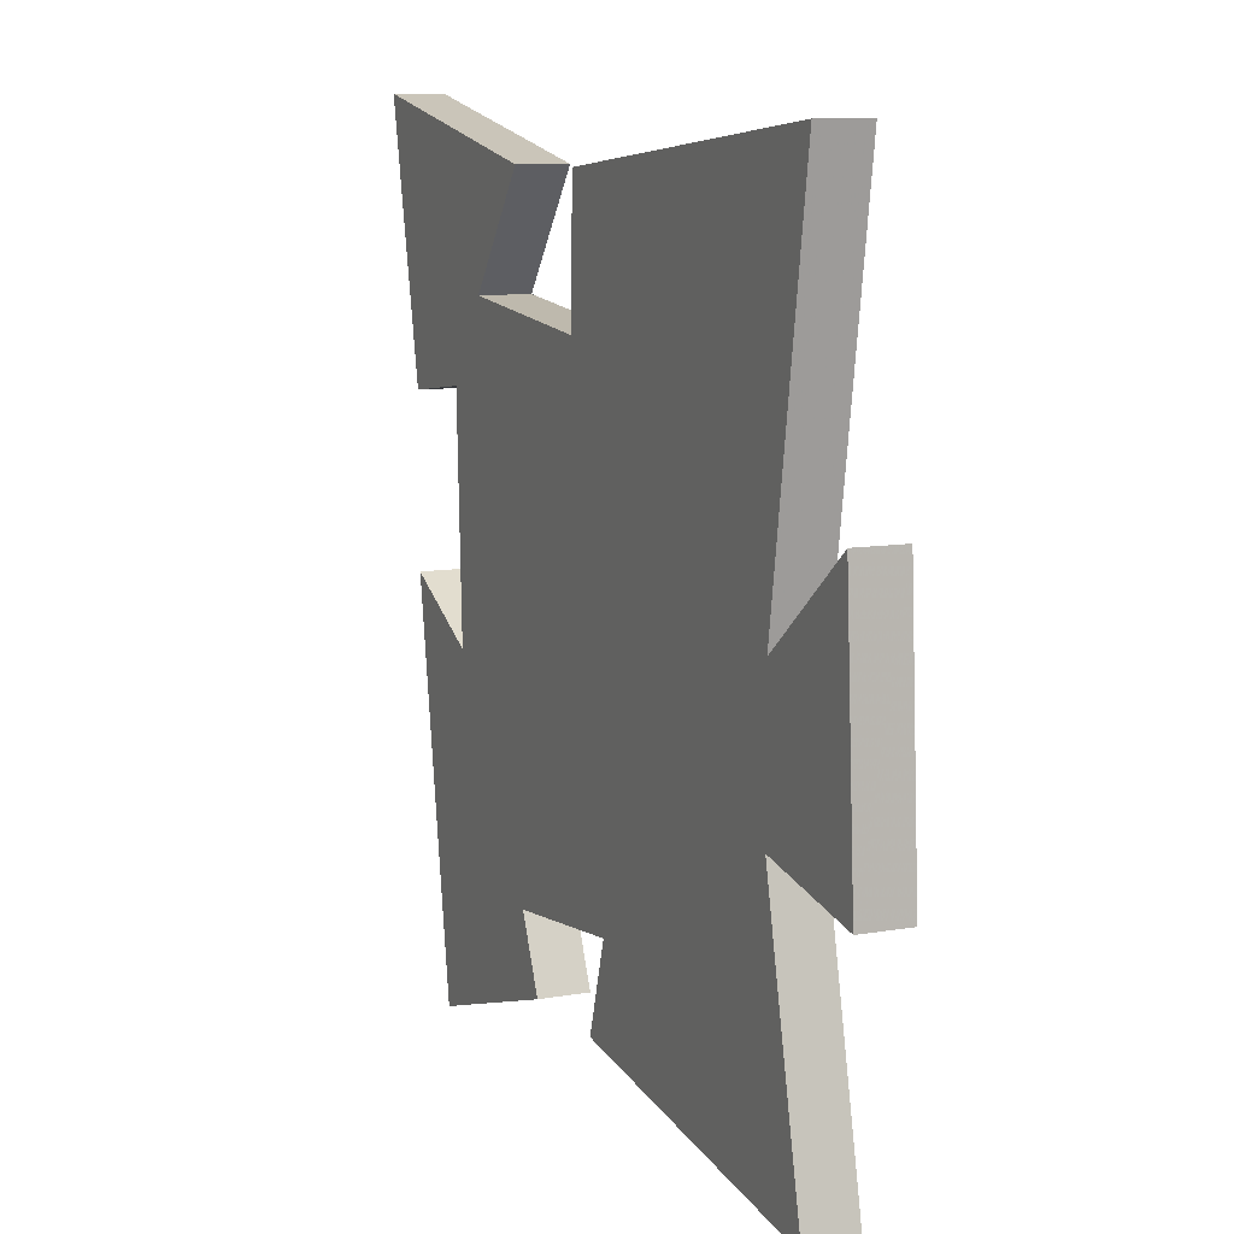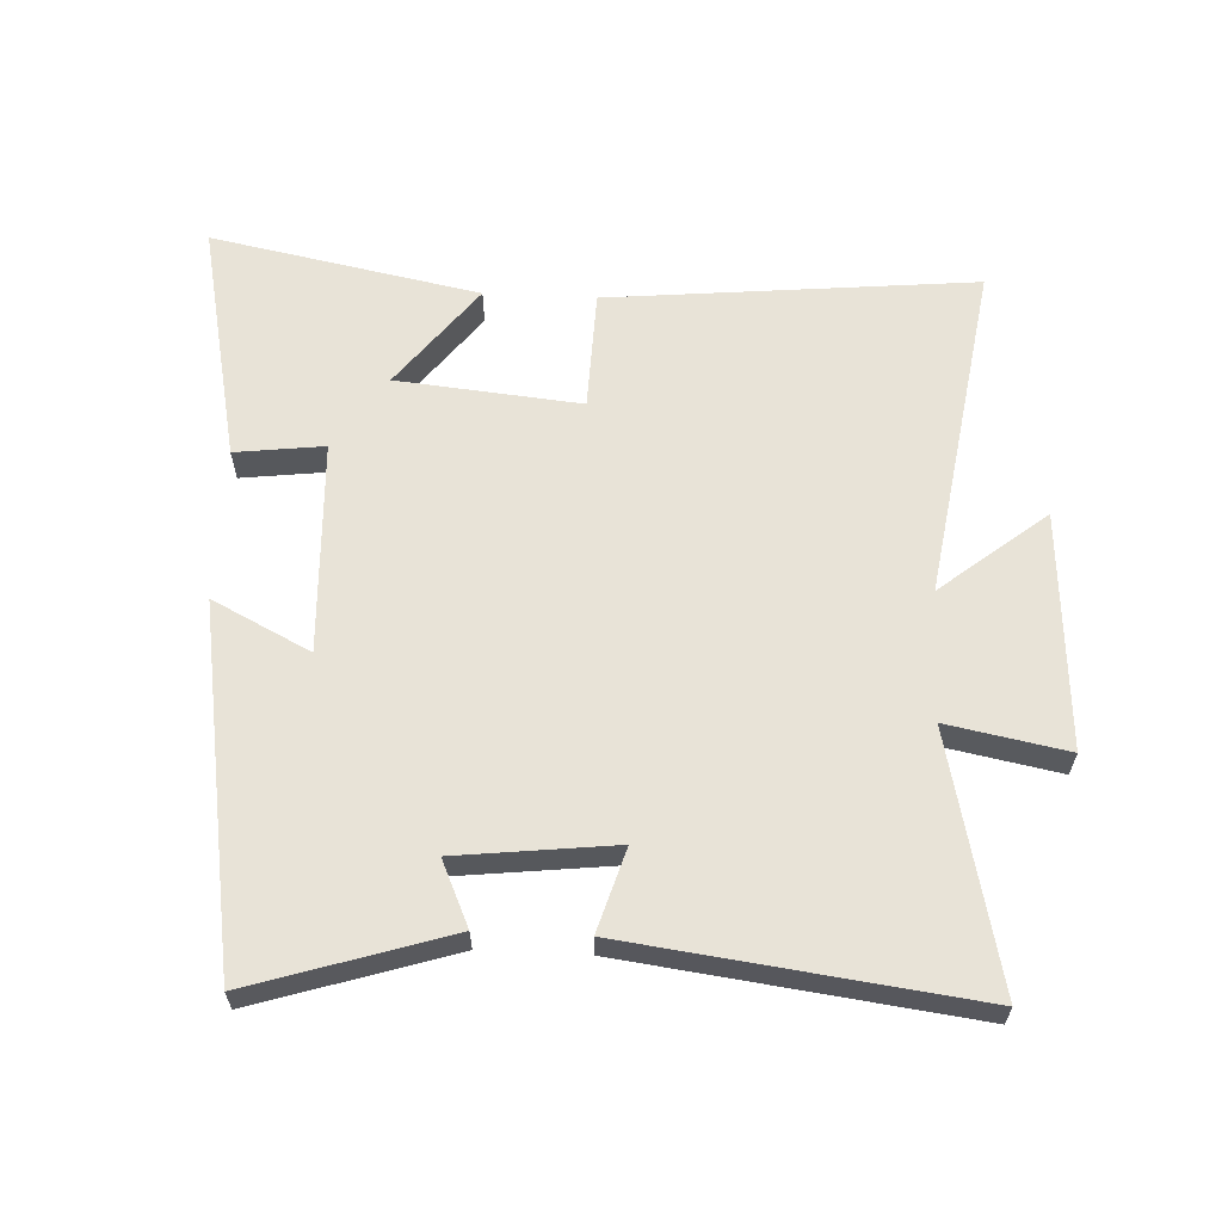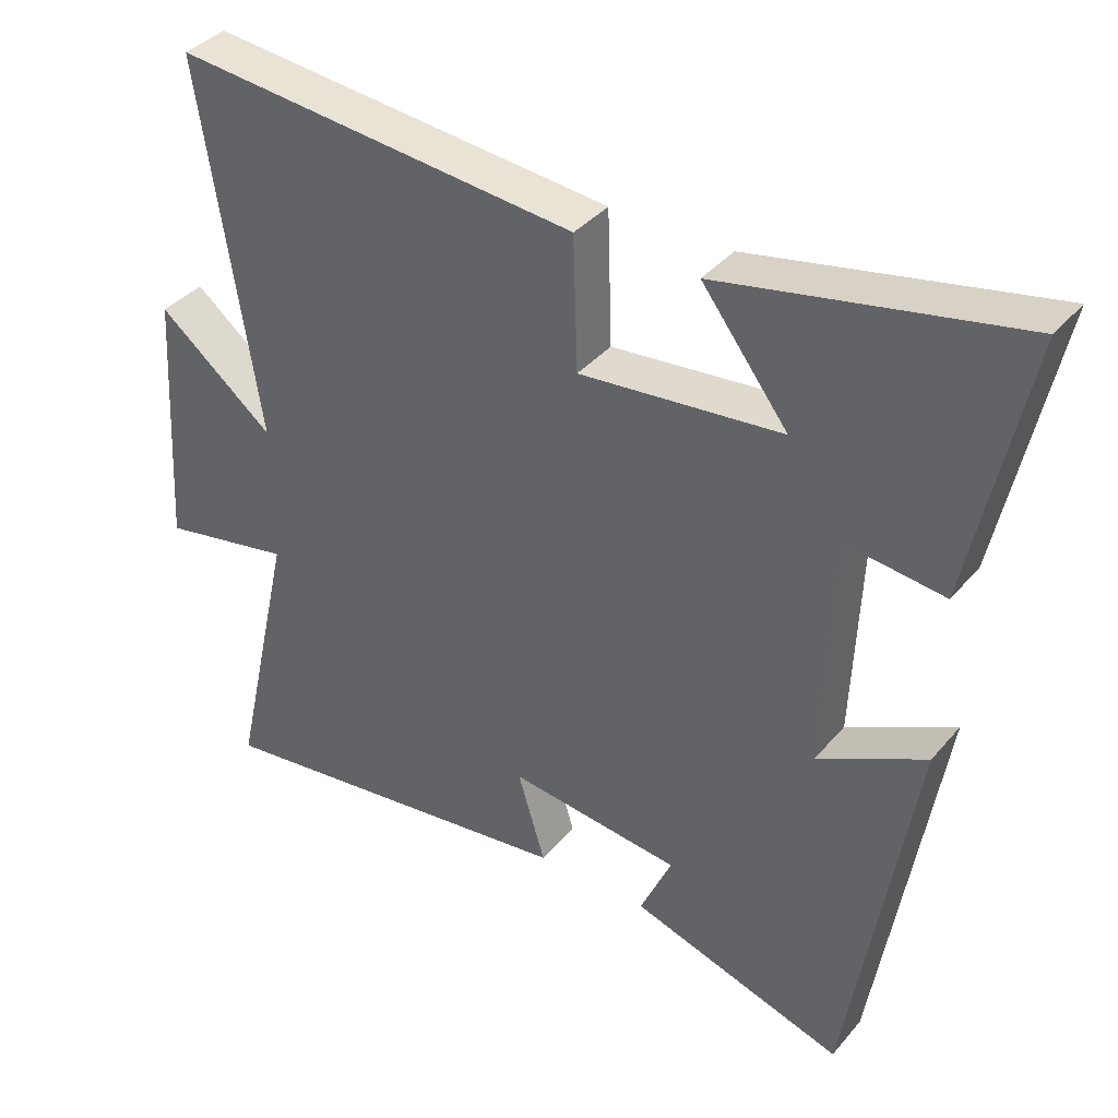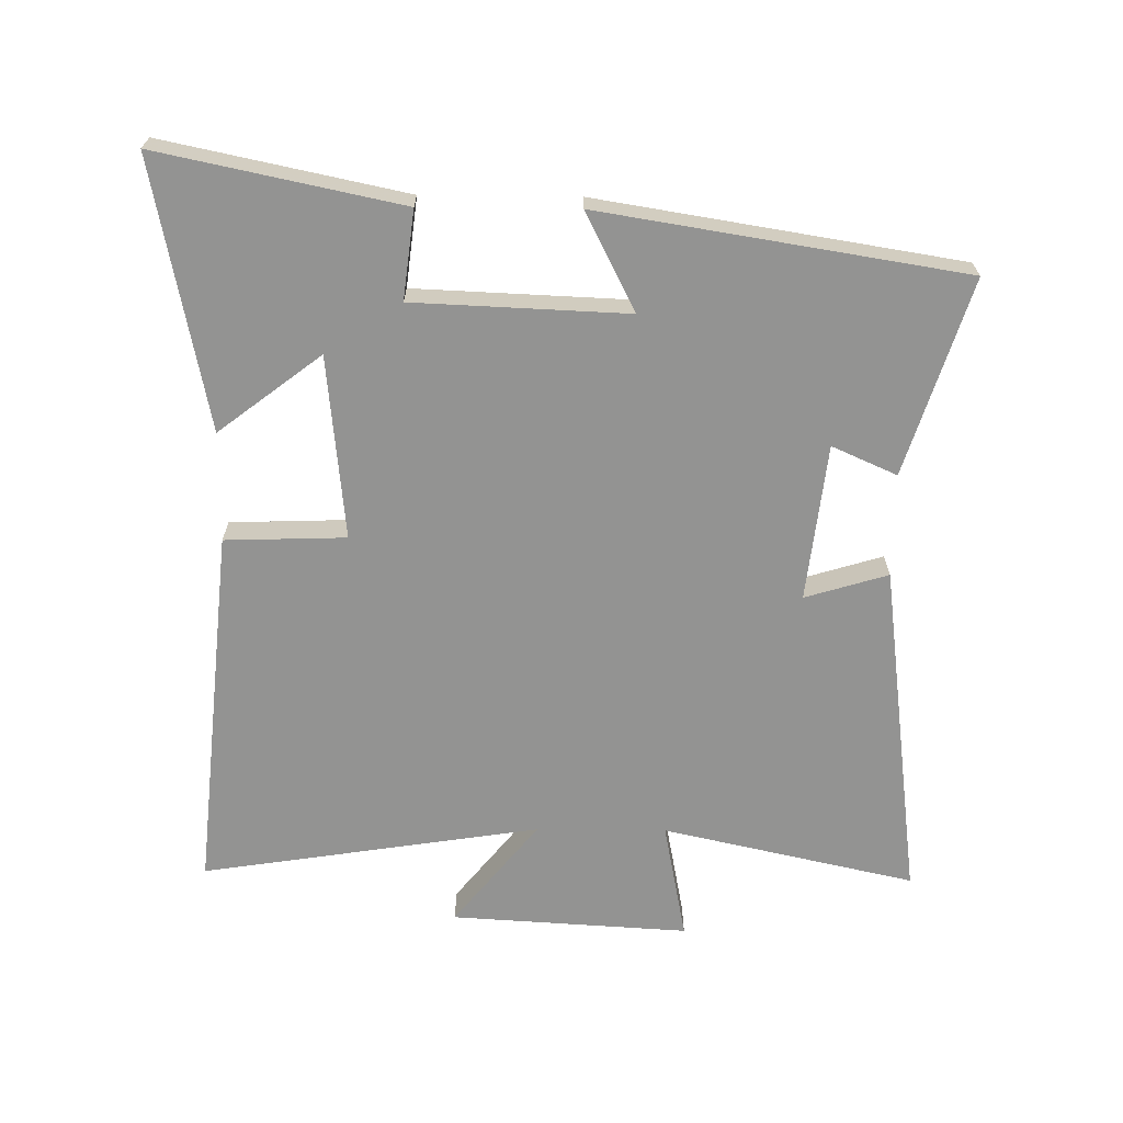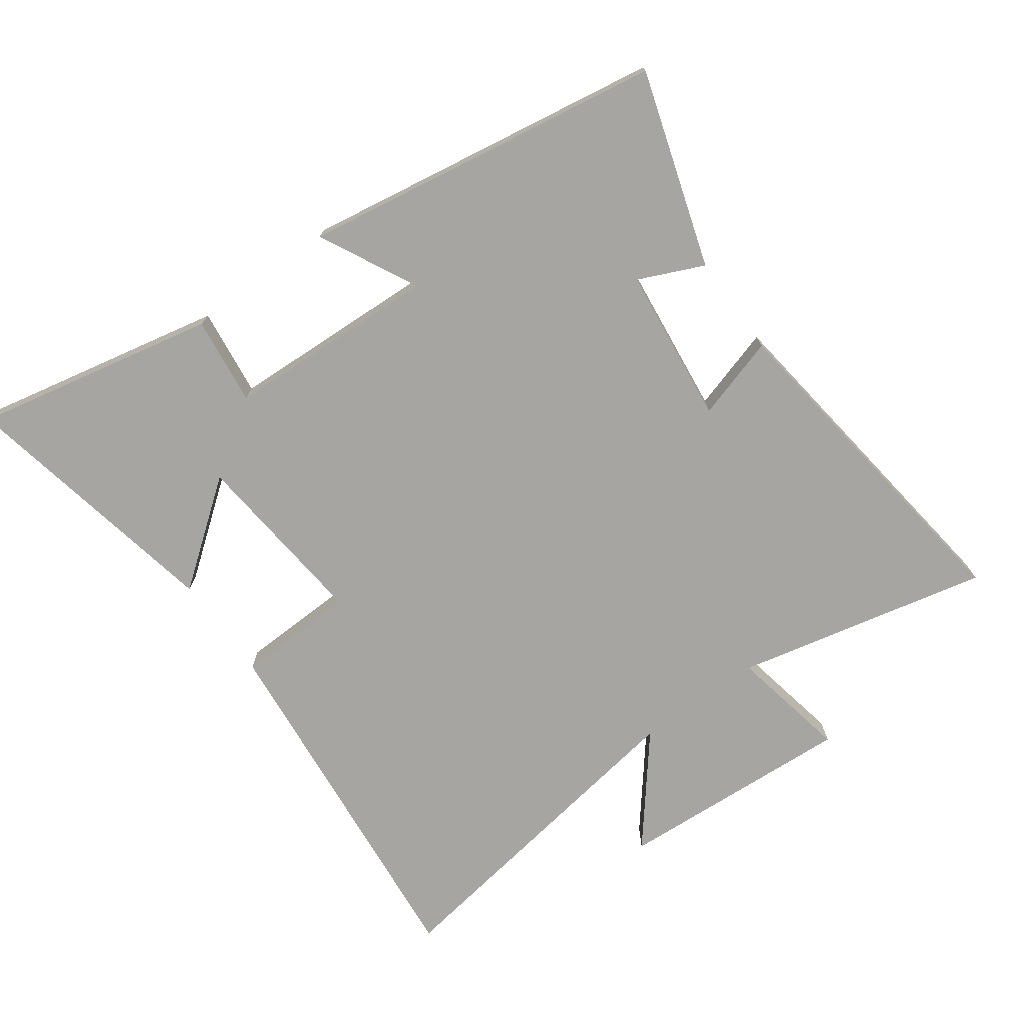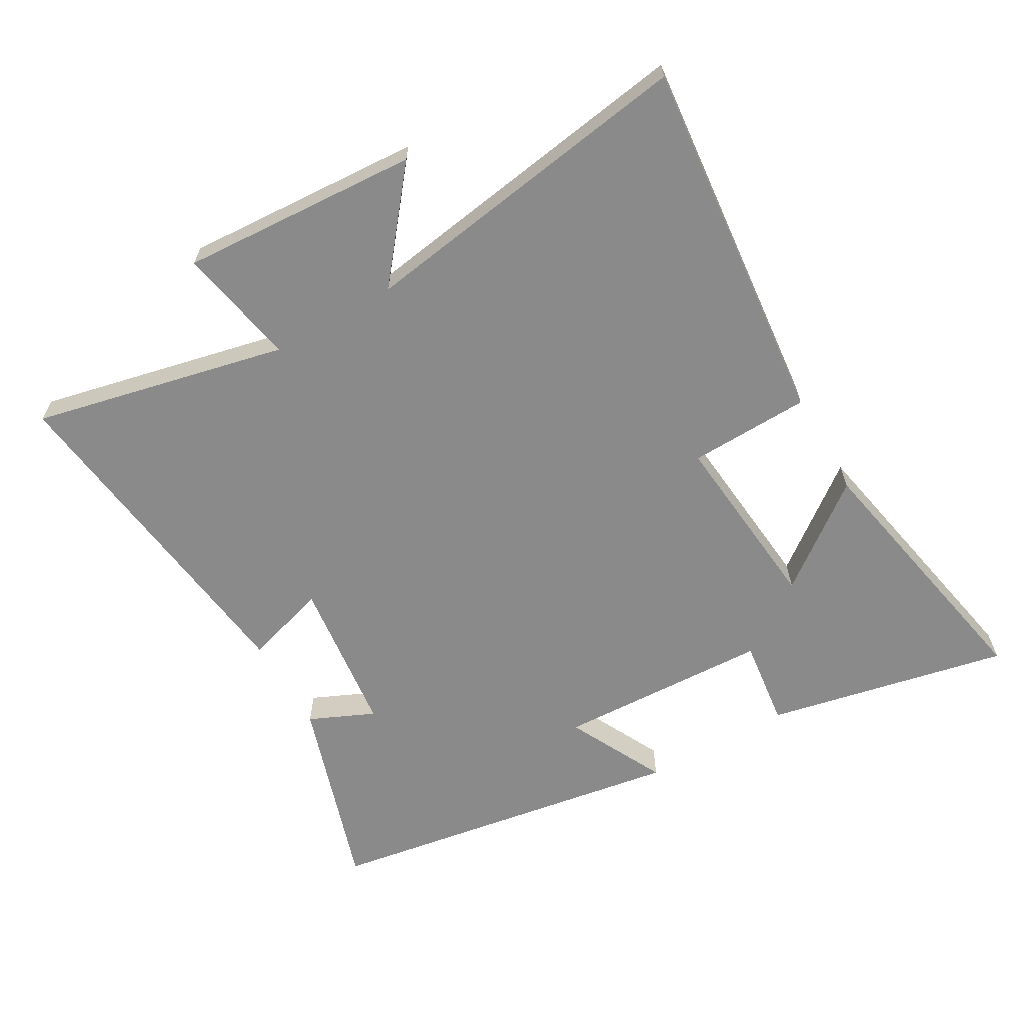
<metadata>
{"format":"obj","ext":"obj","renderer":"f3d","projection":"perspective","resolution":1024,"background":"white","views":[{"elev":9.9,"azim":-114.0,"up":"+Z"},{"elev":61.6,"azim":-177.3,"up":"+Y"},{"elev":37.7,"azim":35.2,"up":"+Z"},{"elev":-66.6,"azim":89.4,"up":"+Y"},{"elev":-73.7,"azim":125.9,"up":"+Y"},{"elev":-63.6,"azim":-60.2,"up":"+Y"}]}
</metadata>
<code>
v 0.409 0.07 -0.596
v 0.105 0.07 -0.5
v 0.15 0.07 -0.399
v -0.094 0.07 -0.371
v -0.055 0.07 -0.5
v -0.588 0.07 -0.569
v -0.5 0.07 -0.175
v -0.686 0.07 -0.211
v -0.664 0.07 0.159
v -0.5 0.07 0.027
v -0.582 0.07 0.556
v -0.009 0.07 0.5
v -0.003 0.07 0.312
v 0.283 0.07 0.34
v 0.161 0.07 0.5
v 0.579 0.07 0.583
v 0.5 0.07 0.206
v 0.362 0.07 0.223
v 0.348 0.07 -0.109
v 0.5 0.07 -0.032
v 0.409 0 -0.596
v 0.105 0 -0.5
v 0.15 0 -0.399
v -0.094 0 -0.371
v -0.055 0 -0.5
v -0.588 0 -0.569
v -0.5 0 -0.175
v -0.686 0 -0.211
v -0.664 0 0.159
v -0.5 0 0.027
v -0.582 0 0.556
v -0.009 0 0.5
v -0.003 0 0.312
v 0.283 0 0.34
v 0.161 0 0.5
v 0.579 0 0.583
v 0.5 0 0.206
v 0.362 0 0.223
v 0.348 0 -0.109
v 0.5 0 -0.032
f 1 2 3
f 20 1 3
f 19 20 3
f 18 19 3 4
f 16 17 18
f 16 18 4
f 14 15 16
f 14 16 4
f 13 14 4
f 12 13 4
f 11 12 4
f 10 11 4
f 7 8 9 10
f 7 10 4 5
f 5 6 7
f 23 22 21
f 23 21 40
f 23 40 39
f 24 23 39 38
f 38 37 36
f 24 38 36
f 36 35 34
f 24 36 34
f 24 34 33
f 24 33 32
f 24 32 31
f 24 31 30
f 30 29 28 27
f 25 24 30 27
f 27 26 25
f 1 21 22 2
f 2 22 23 3
f 3 23 24 4
f 4 24 25 5
f 5 25 26 6
f 6 26 27 7
f 7 27 28 8
f 8 28 29 9
f 9 29 30 10
f 10 30 31 11
f 11 31 32 12
f 12 32 33 13
f 13 33 34 14
f 14 34 35 15
f 15 35 36 16
f 16 36 37 17
f 17 37 38 18
f 18 38 39 19
f 19 39 40 20
f 20 40 21 1

</code>
